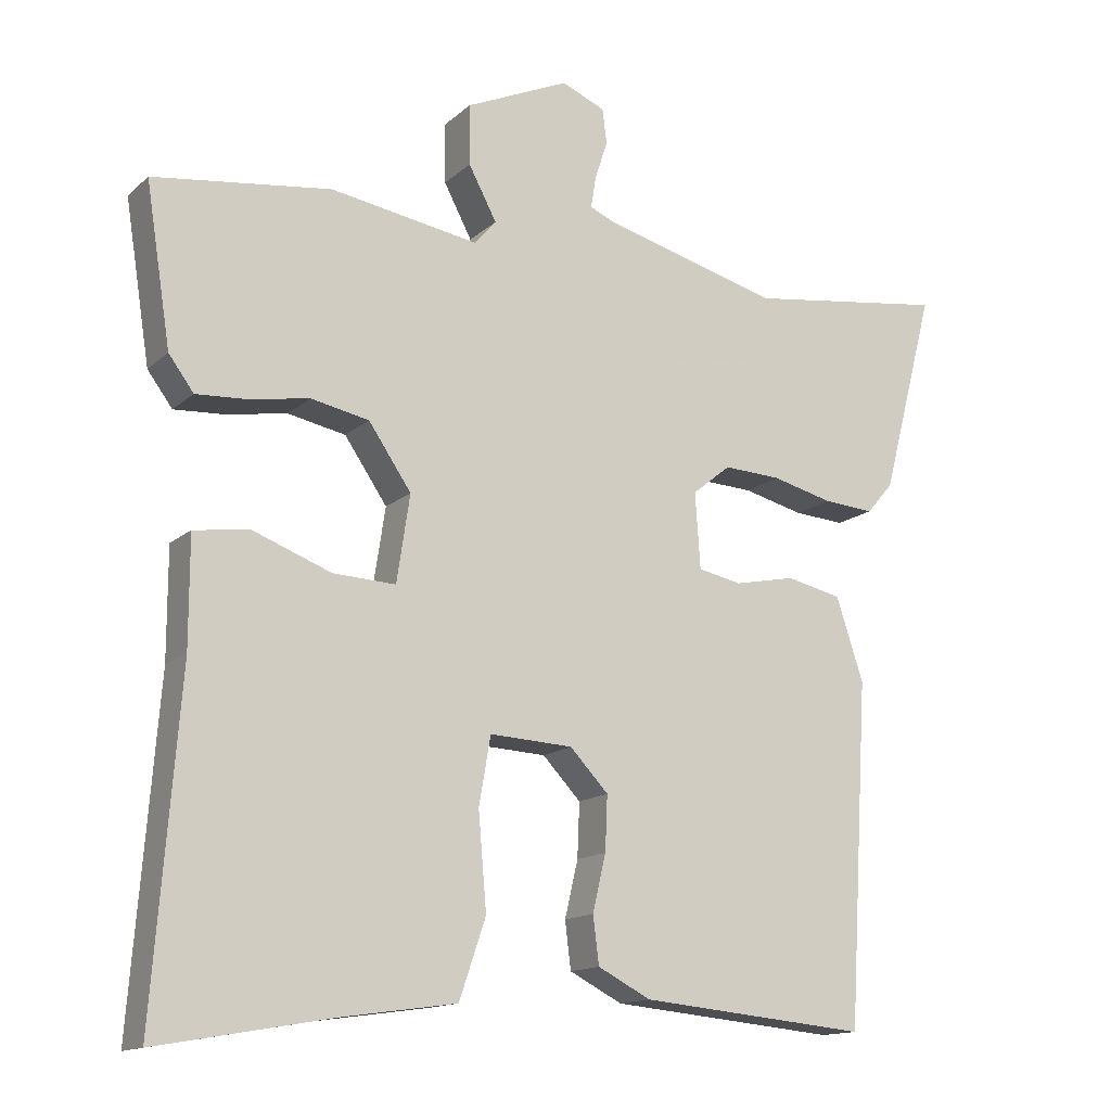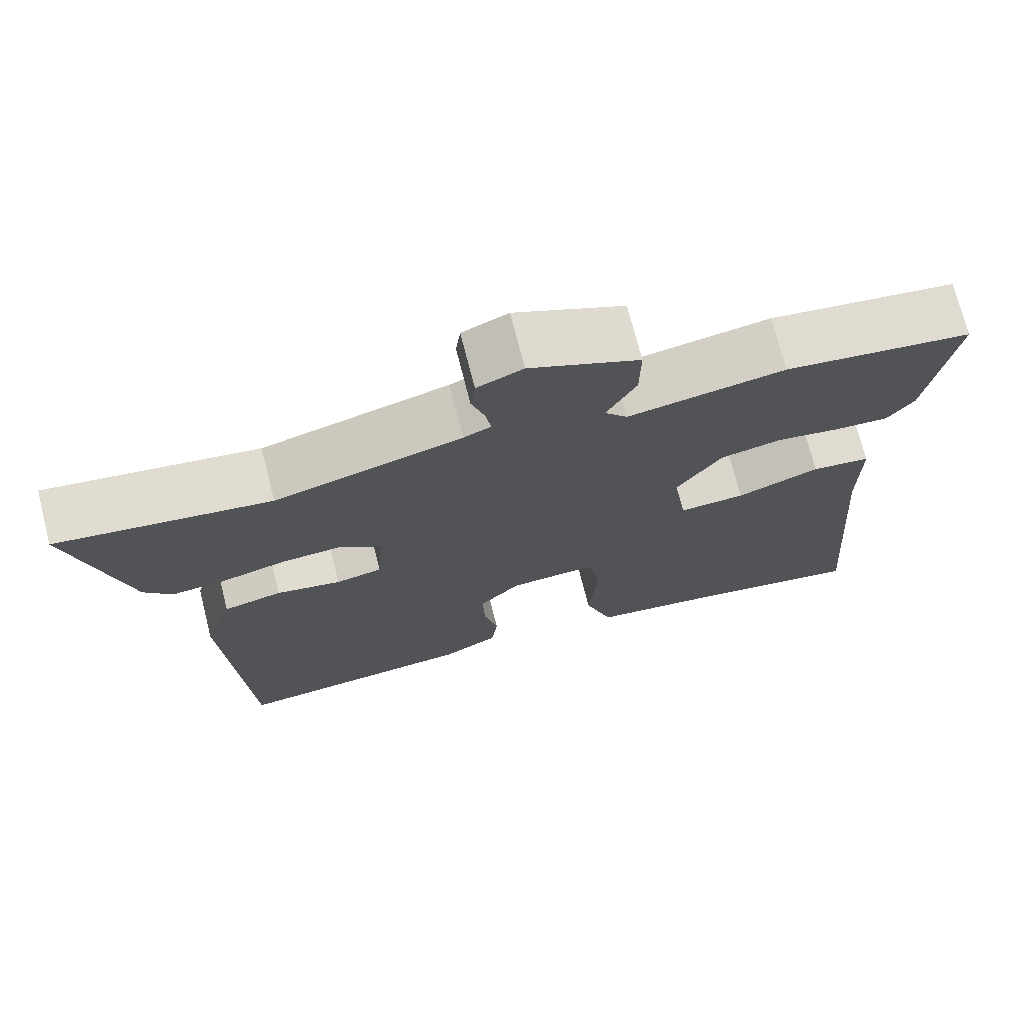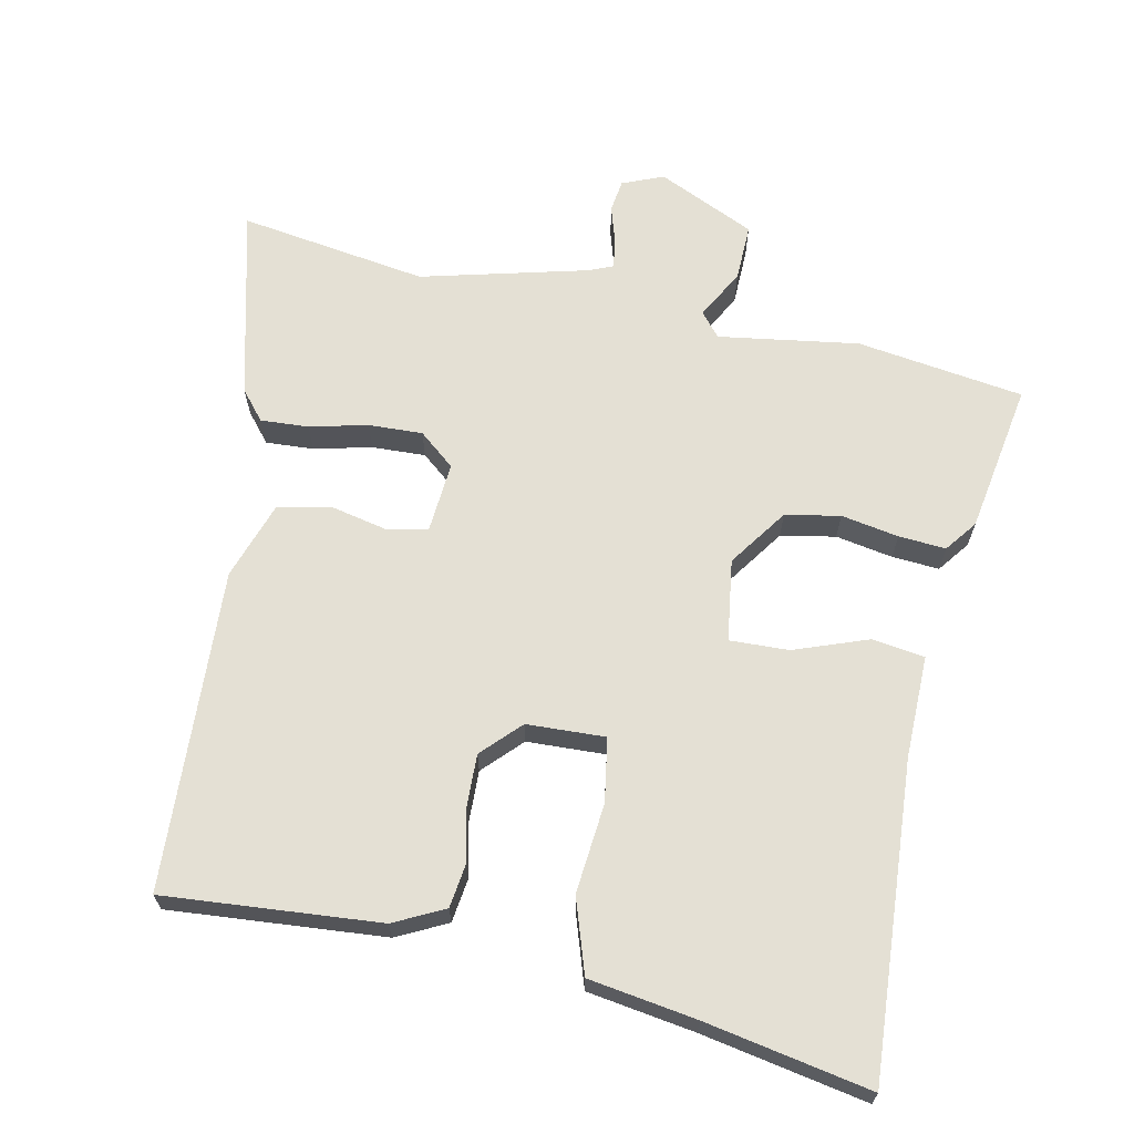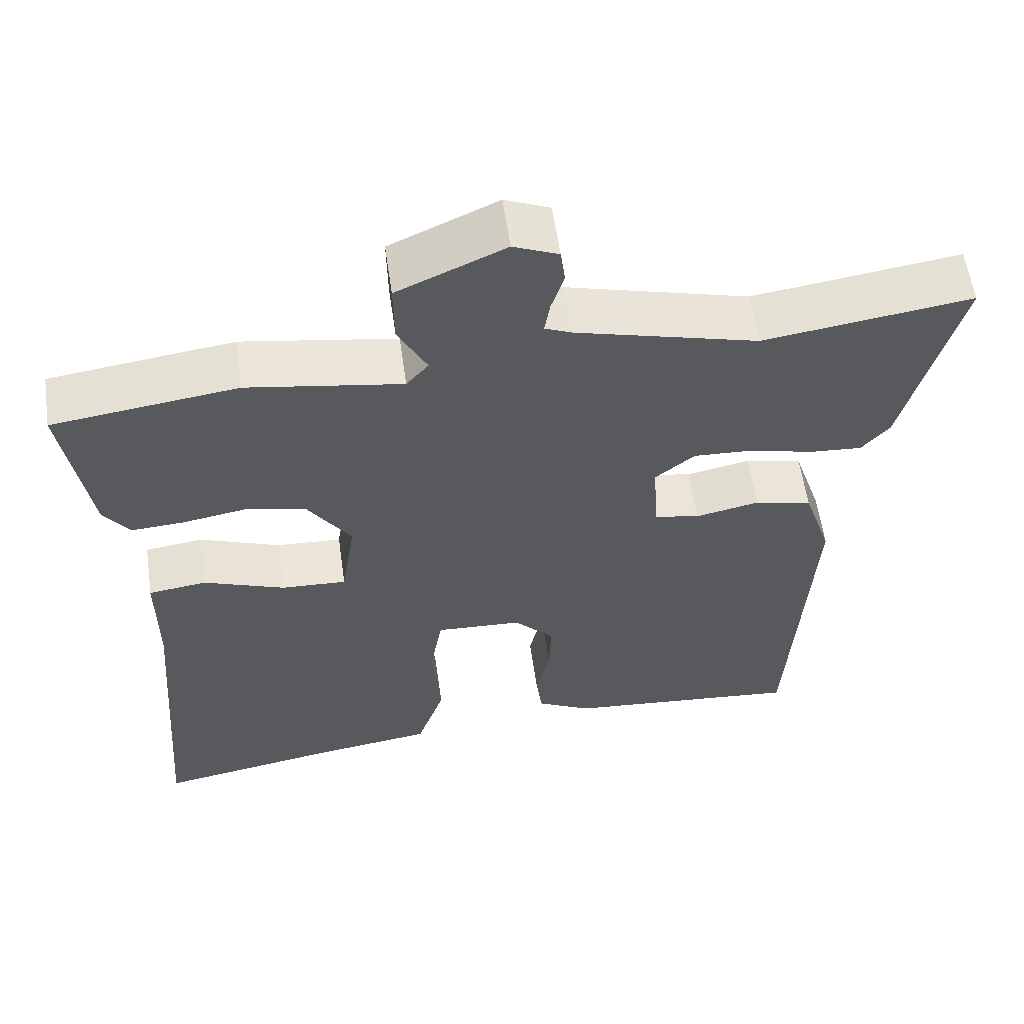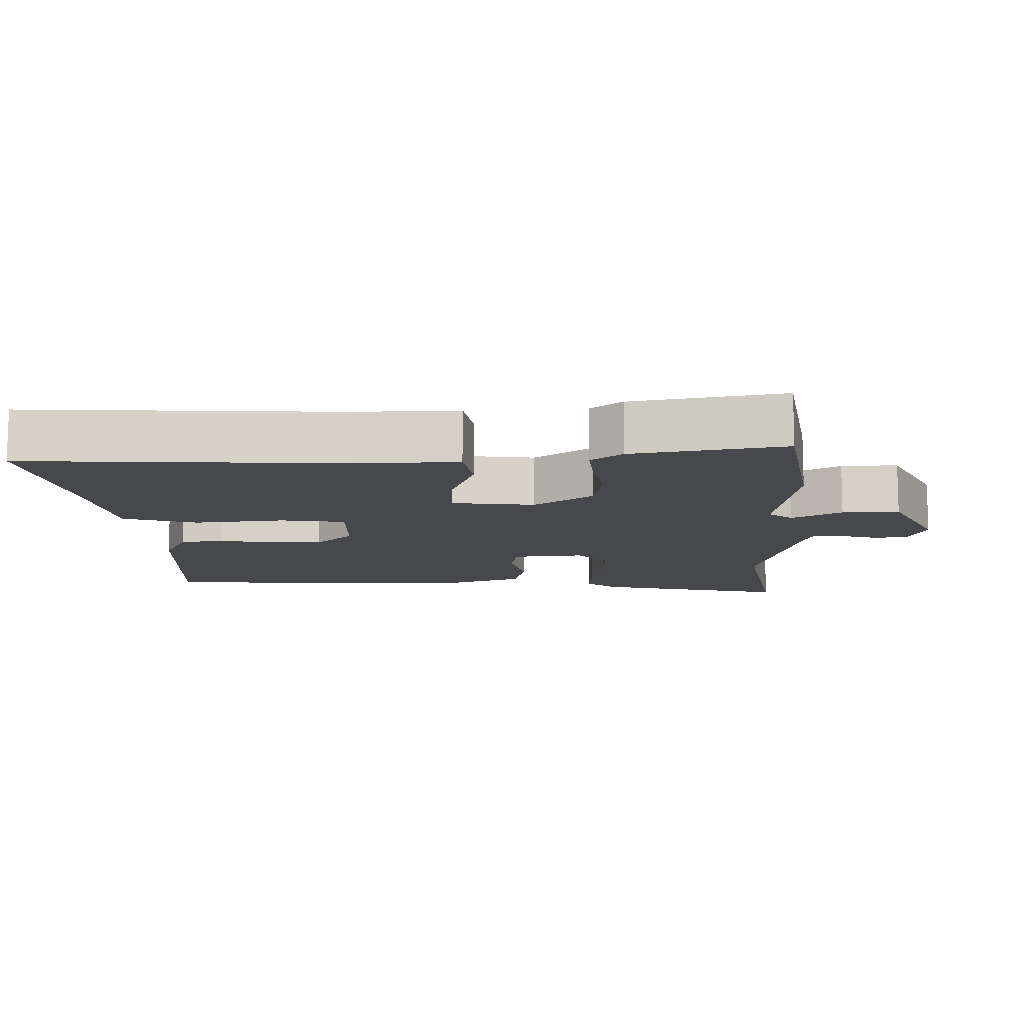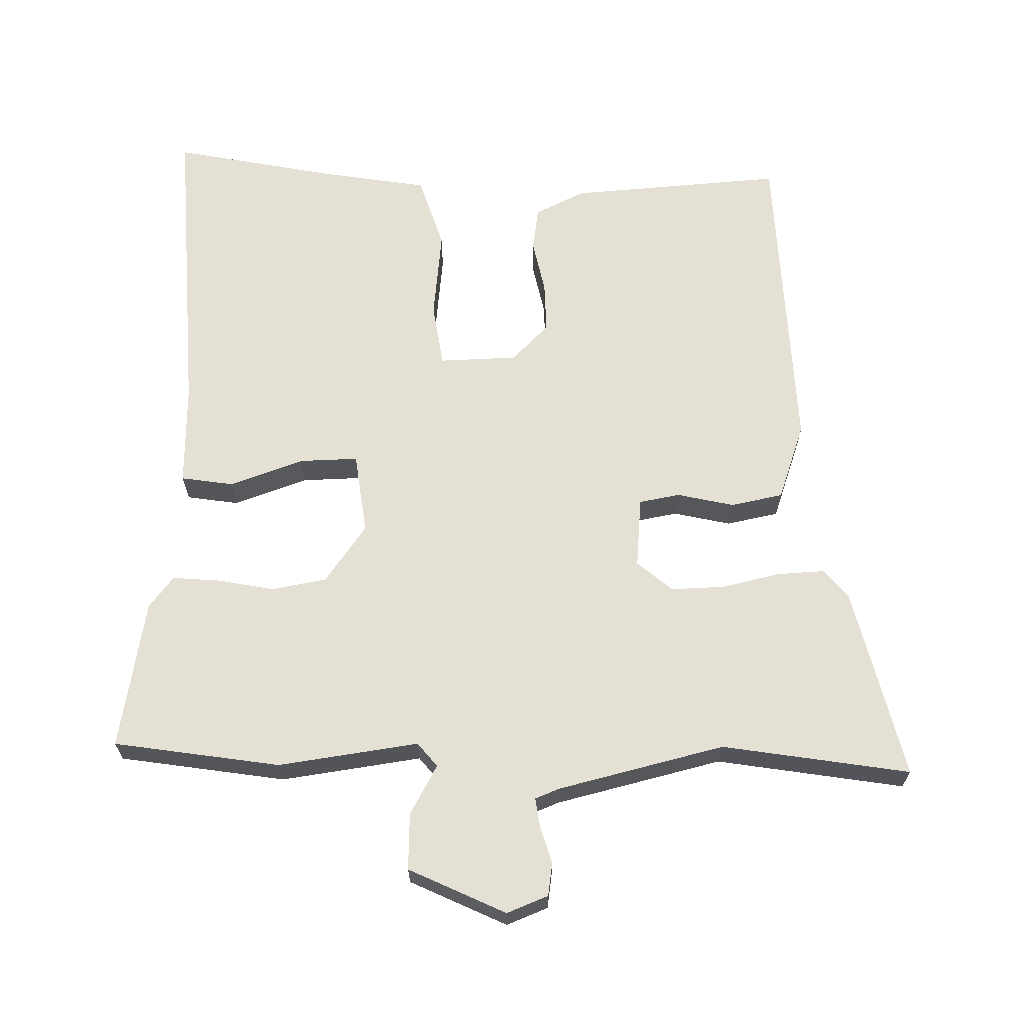
<metadata>
{"format":"obj","ext":"obj","renderer":"f3d","projection":"perspective","resolution":1024,"background":"white","views":[{"elev":-14.3,"azim":-29.3,"up":"+Z"},{"elev":72.4,"azim":165.7,"up":"+Z"},{"elev":66.1,"azim":-167.5,"up":"+Y"},{"elev":58.2,"azim":-8.1,"up":"+Z"},{"elev":-11.4,"azim":-87.2,"up":"+Y"},{"elev":65.6,"azim":0.1,"up":"+Y"}]}
</metadata>
<code>
v 0.452 0.07 -0.505
v 0.142 0.07 -0.476
v 0.07 0.07 -0.439
v 0.062 0.07 -0.375
v 0.08 0.07 -0.298
v 0.083 0.07 -0.224
v 0.031 0.07 -0.169
v -0.082 0.07 -0.163
v -0.098 0.07 -0.255
v -0.087 0.07 -0.385
v -0.123 0.07 -0.491
v -0.278 0.07 -0.513
v -0.516 0.07 -0.555
v -0.481 0.07 -0.104
v -0.481 0.07 0.044
v -0.405 0.07 0.054
v -0.299 0.07 0.014
v -0.214 0.07 0.01
v -0.196 0.07 0.128
v -0.254 0.07 0.213
v -0.333 0.07 0.229
v -0.416 0.07 0.215
v -0.484 0.07 0.211
v -0.518 0.07 0.257
v -0.552 0.07 0.474
v -0.311 0.07 0.506
v -0.109 0.07 0.473
v -0.08 0.07 0.507
v -0.118 0.07 0.579
v -0.119 0.07 0.661
v 0.022 0.07 0.724
v 0.081 0.07 0.699
v 0.087 0.07 0.652
v 0.07 0.07 0.599
v 0.063 0.07 0.556
v 0.098 0.07 0.541
v 0.337 0.07 0.477
v 0.609 0.07 0.515
v 0.537 0.07 0.24
v 0.501 0.07 0.198
v 0.432 0.07 0.203
v 0.349 0.07 0.224
v 0.271 0.07 0.228
v 0.219 0.07 0.186
v 0.226 0.07 0.083
v 0.285 0.07 0.071
v 0.368 0.07 0.088
v 0.443 0.07 0.071
v 0.48 0.07 -0.042
v 0.452 0 -0.505
v 0.142 0 -0.476
v 0.07 0 -0.439
v 0.062 0 -0.375
v 0.08 0 -0.298
v 0.083 0 -0.224
v 0.031 0 -0.169
v -0.082 0 -0.163
v -0.098 0 -0.255
v -0.087 0 -0.385
v -0.123 0 -0.491
v -0.278 0 -0.513
v -0.516 0 -0.555
v -0.481 0 -0.104
v -0.481 0 0.044
v -0.405 0 0.054
v -0.299 0 0.014
v -0.214 0 0.01
v -0.196 0 0.128
v -0.254 0 0.213
v -0.333 0 0.229
v -0.416 0 0.215
v -0.484 0 0.211
v -0.518 0 0.257
v -0.552 0 0.474
v -0.311 0 0.506
v -0.109 0 0.473
v -0.08 0 0.507
v -0.118 0 0.579
v -0.119 0 0.661
v 0.022 0 0.724
v 0.081 0 0.699
v 0.087 0 0.652
v 0.07 0 0.599
v 0.063 0 0.556
v 0.098 0 0.541
v 0.337 0 0.477
v 0.609 0 0.515
v 0.537 0 0.24
v 0.501 0 0.198
v 0.432 0 0.203
v 0.349 0 0.224
v 0.271 0 0.228
v 0.219 0 0.186
v 0.226 0 0.083
v 0.285 0 0.071
v 0.368 0 0.088
v 0.443 0 0.071
v 0.48 0 -0.042
f 46 47 48 49
f 45 46 49 1
f 39 40 41 42
f 37 38 39 42
f 36 37 42 43
f 35 36 43 44
f 31 32 33 34
f 31 34 35
f 28 29 30 31
f 28 31 35
f 27 28 35 44
f 21 22 23 24
f 21 24 25 26
f 14 15 16 17
f 12 13 14 17
f 12 17 18
f 9 10 11 12
f 8 9 12 18
f 7 8 18 19
f 2 3 4 5
f 45 1 2 5
f 45 5 6
f 20 21 26 27
f 20 27 44 45
f 19 20 45
f 6 7 19 45
f 98 97 96 95
f 50 98 95 94
f 91 90 89 88
f 91 88 87 86
f 92 91 86 85
f 93 92 85 84
f 83 82 81 80
f 84 83 80
f 80 79 78 77
f 84 80 77
f 93 84 77 76
f 73 72 71 70
f 75 74 73 70
f 66 65 64 63
f 66 63 62 61
f 67 66 61
f 61 60 59 58
f 67 61 58 57
f 68 67 57 56
f 54 53 52 51
f 54 51 50 94
f 55 54 94
f 76 75 70 69
f 94 93 76 69
f 94 69 68
f 94 68 56 55
f 1 50 51 2
f 2 51 52 3
f 3 52 53 4
f 4 53 54 5
f 5 54 55 6
f 6 55 56 7
f 7 56 57 8
f 8 57 58 9
f 9 58 59 10
f 10 59 60 11
f 11 60 61 12
f 12 61 62 13
f 13 62 63 14
f 14 63 64 15
f 15 64 65 16
f 16 65 66 17
f 17 66 67 18
f 18 67 68 19
f 19 68 69 20
f 20 69 70 21
f 21 70 71 22
f 22 71 72 23
f 23 72 73 24
f 24 73 74 25
f 25 74 75 26
f 26 75 76 27
f 27 76 77 28
f 28 77 78 29
f 29 78 79 30
f 30 79 80 31
f 31 80 81 32
f 32 81 82 33
f 33 82 83 34
f 34 83 84 35
f 35 84 85 36
f 36 85 86 37
f 37 86 87 38
f 38 87 88 39
f 39 88 89 40
f 40 89 90 41
f 41 90 91 42
f 42 91 92 43
f 43 92 93 44
f 44 93 94 45
f 45 94 95 46
f 46 95 96 47
f 47 96 97 48
f 48 97 98 49
f 49 98 50 1

</code>
